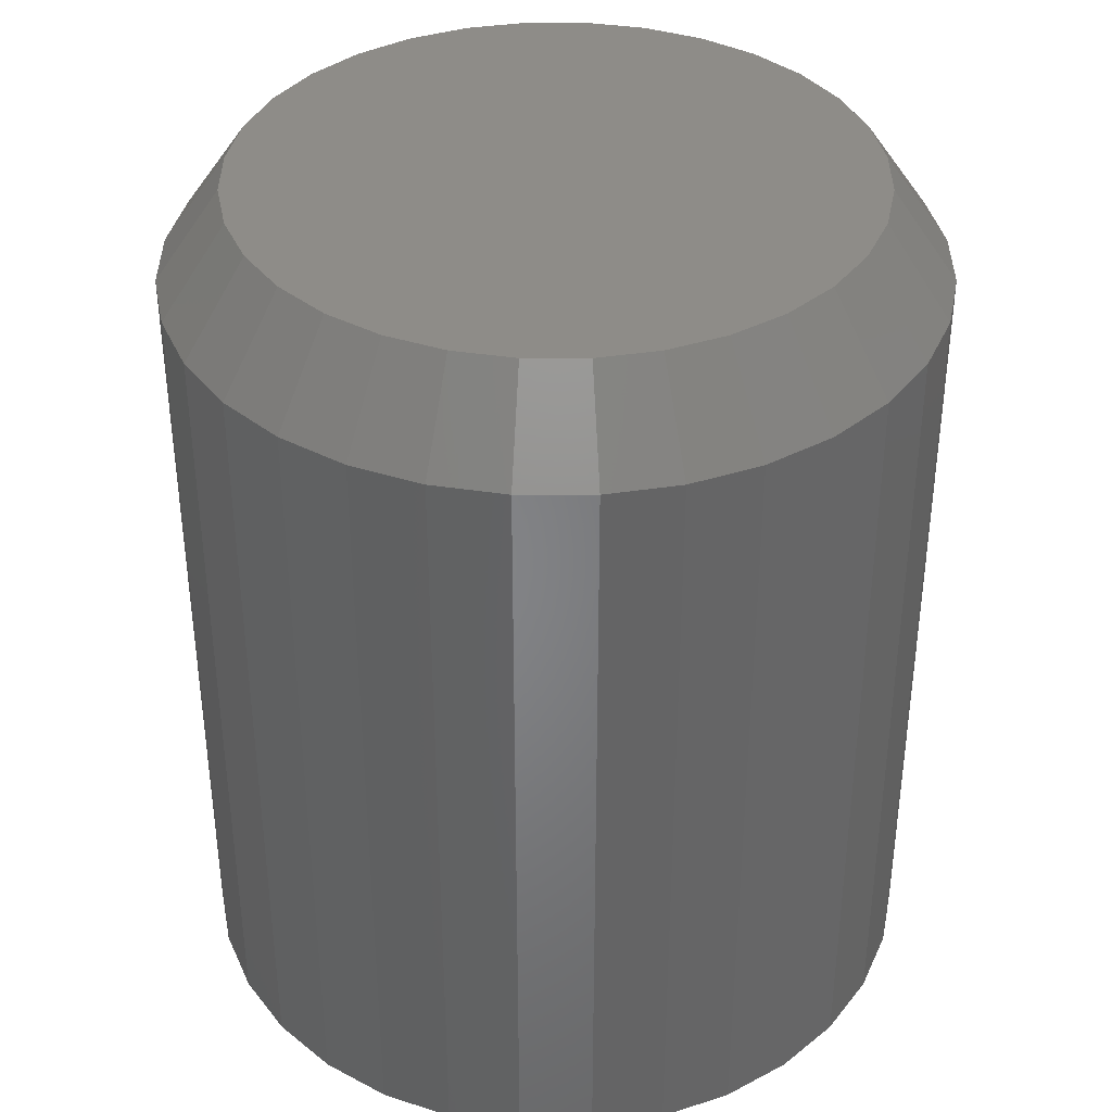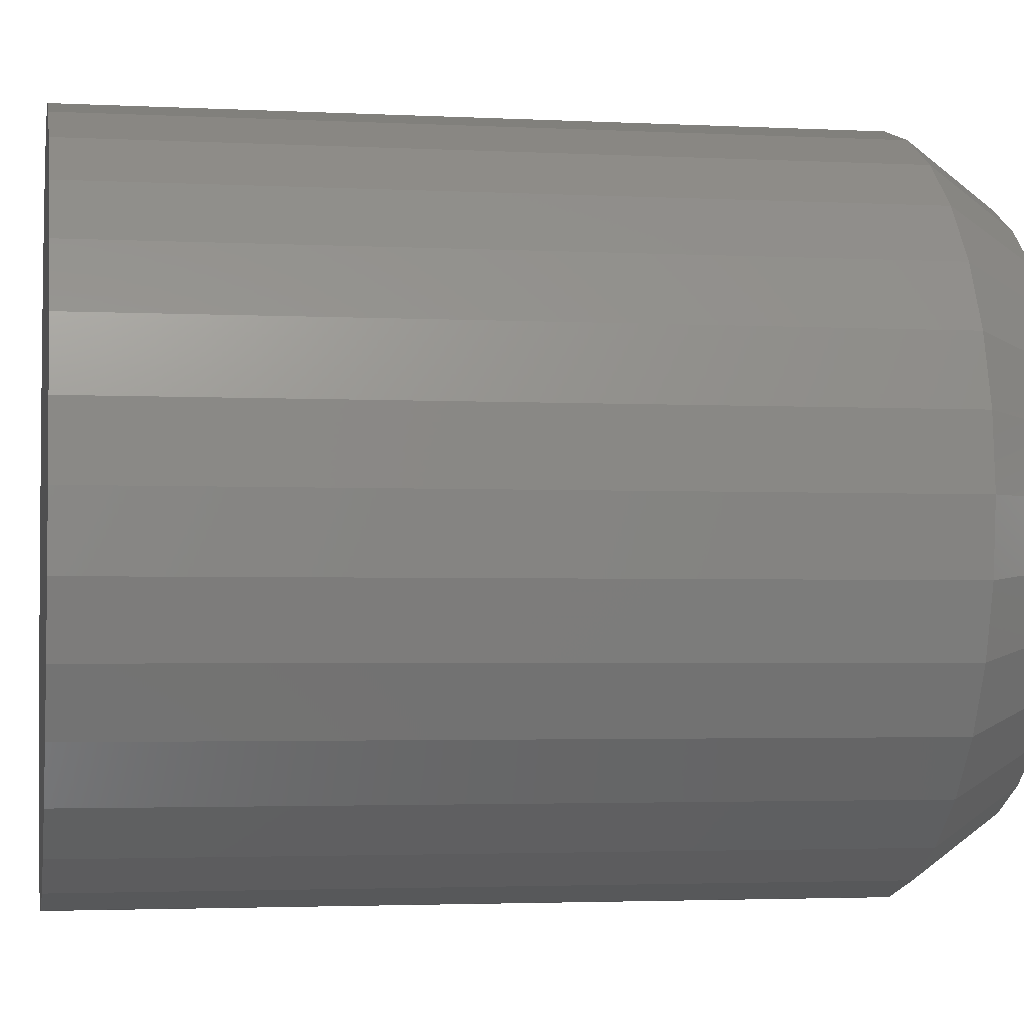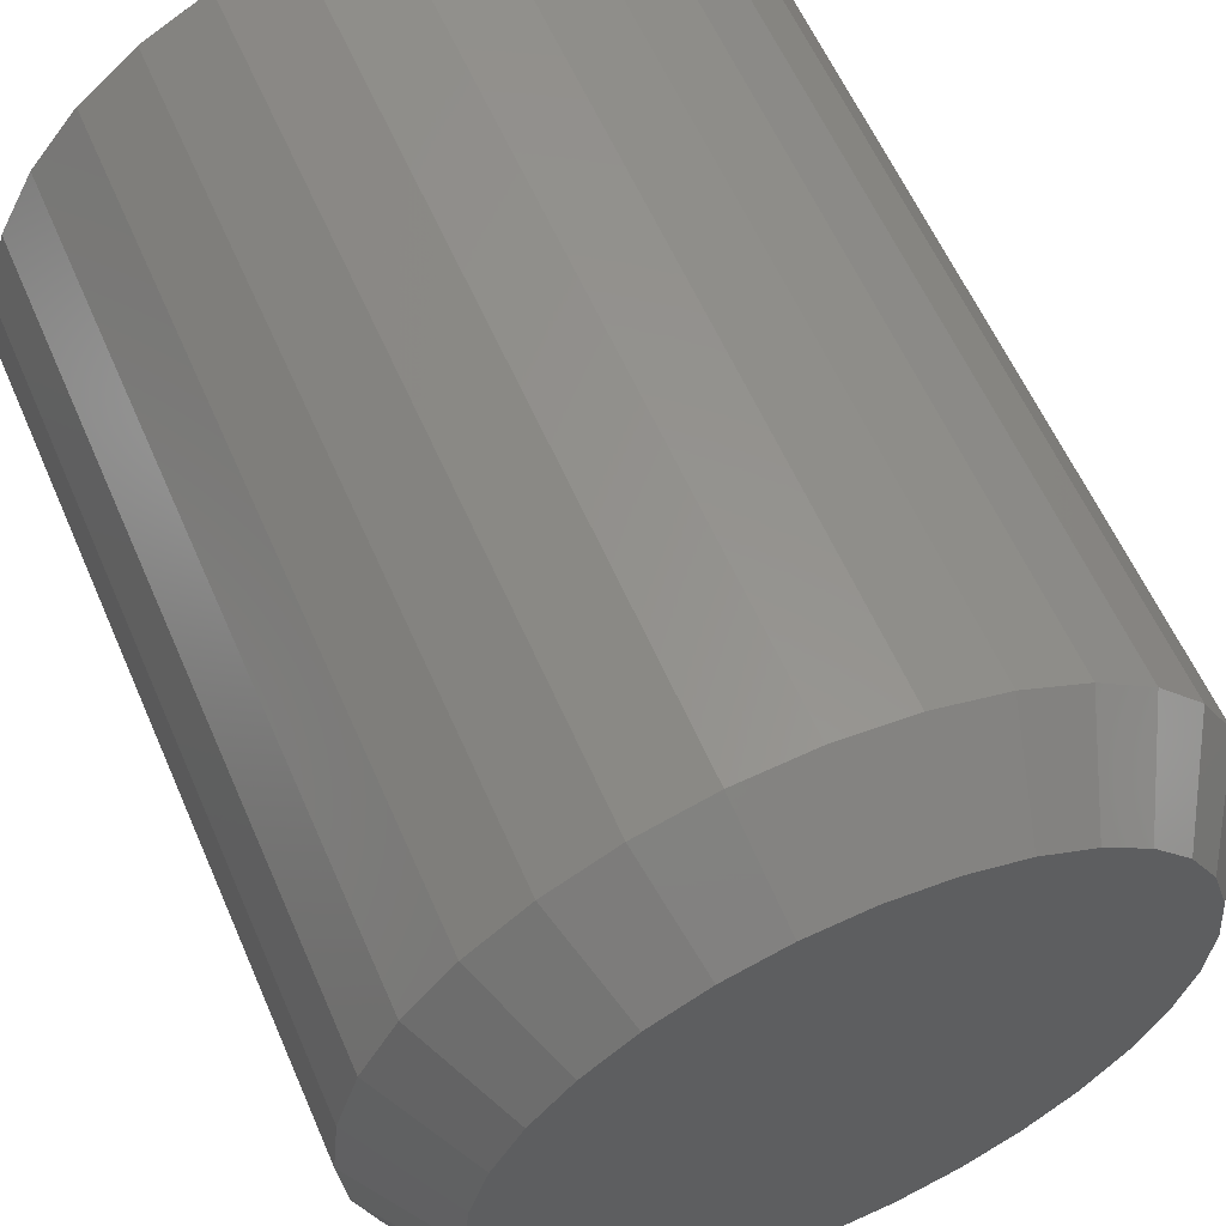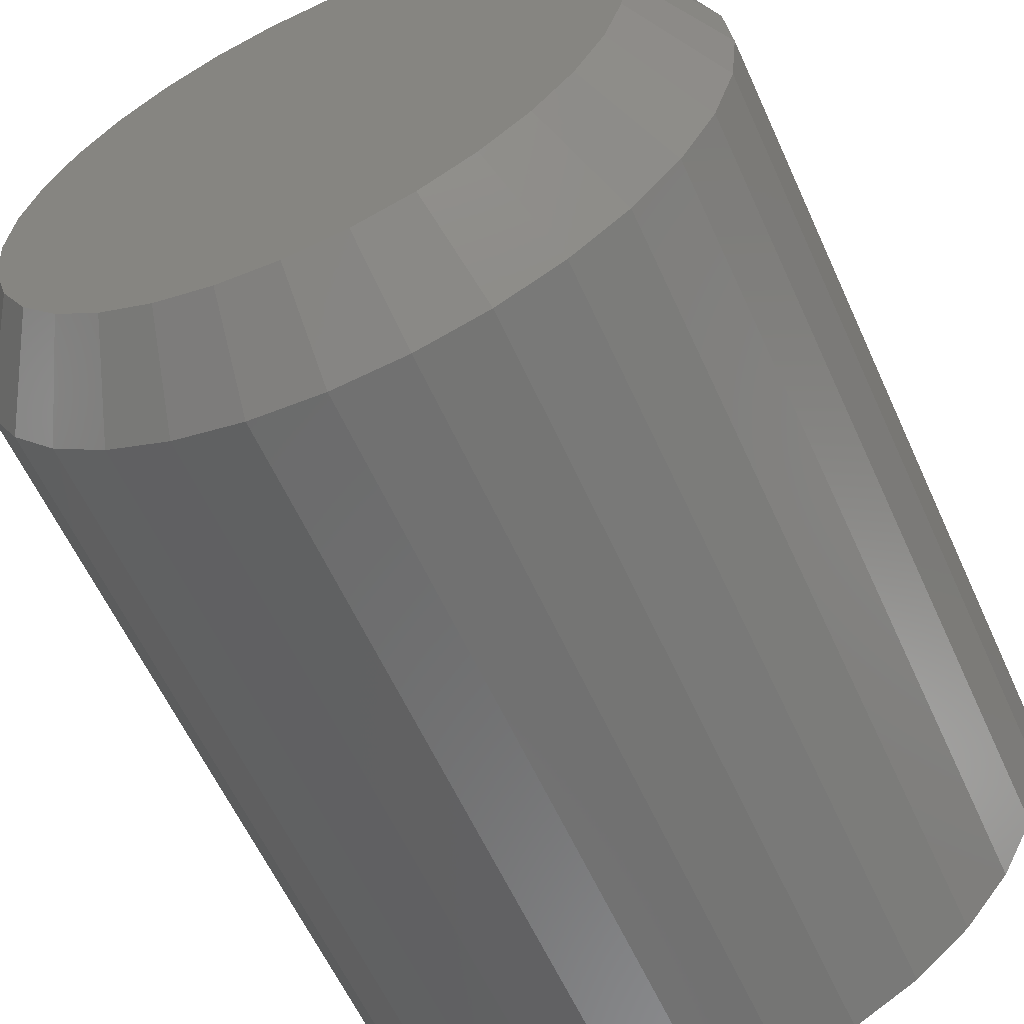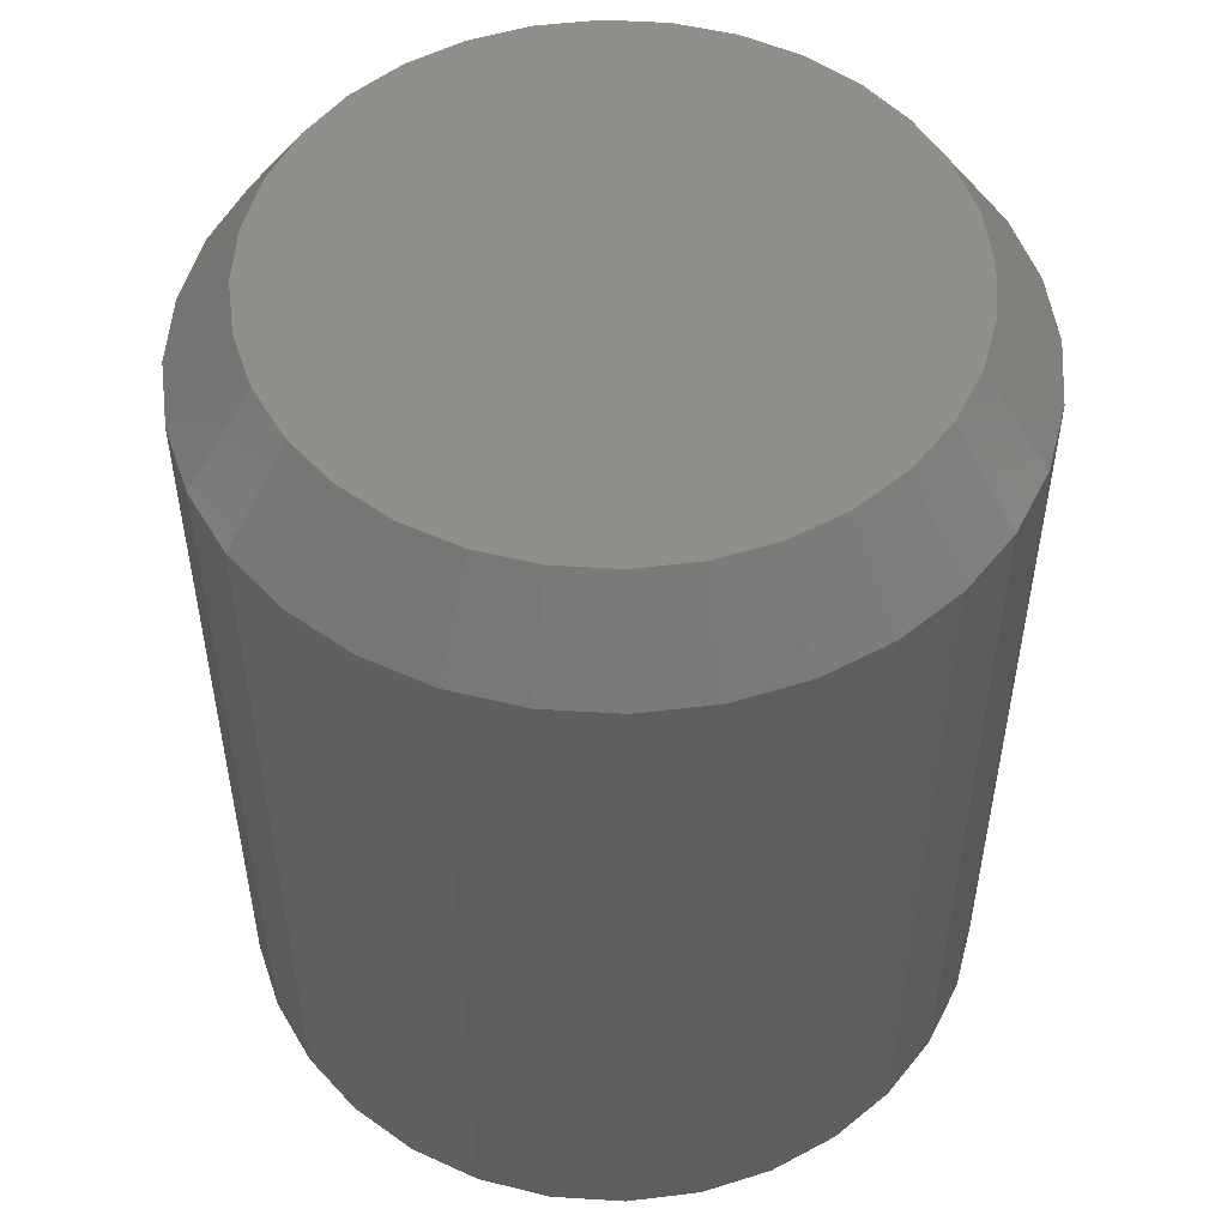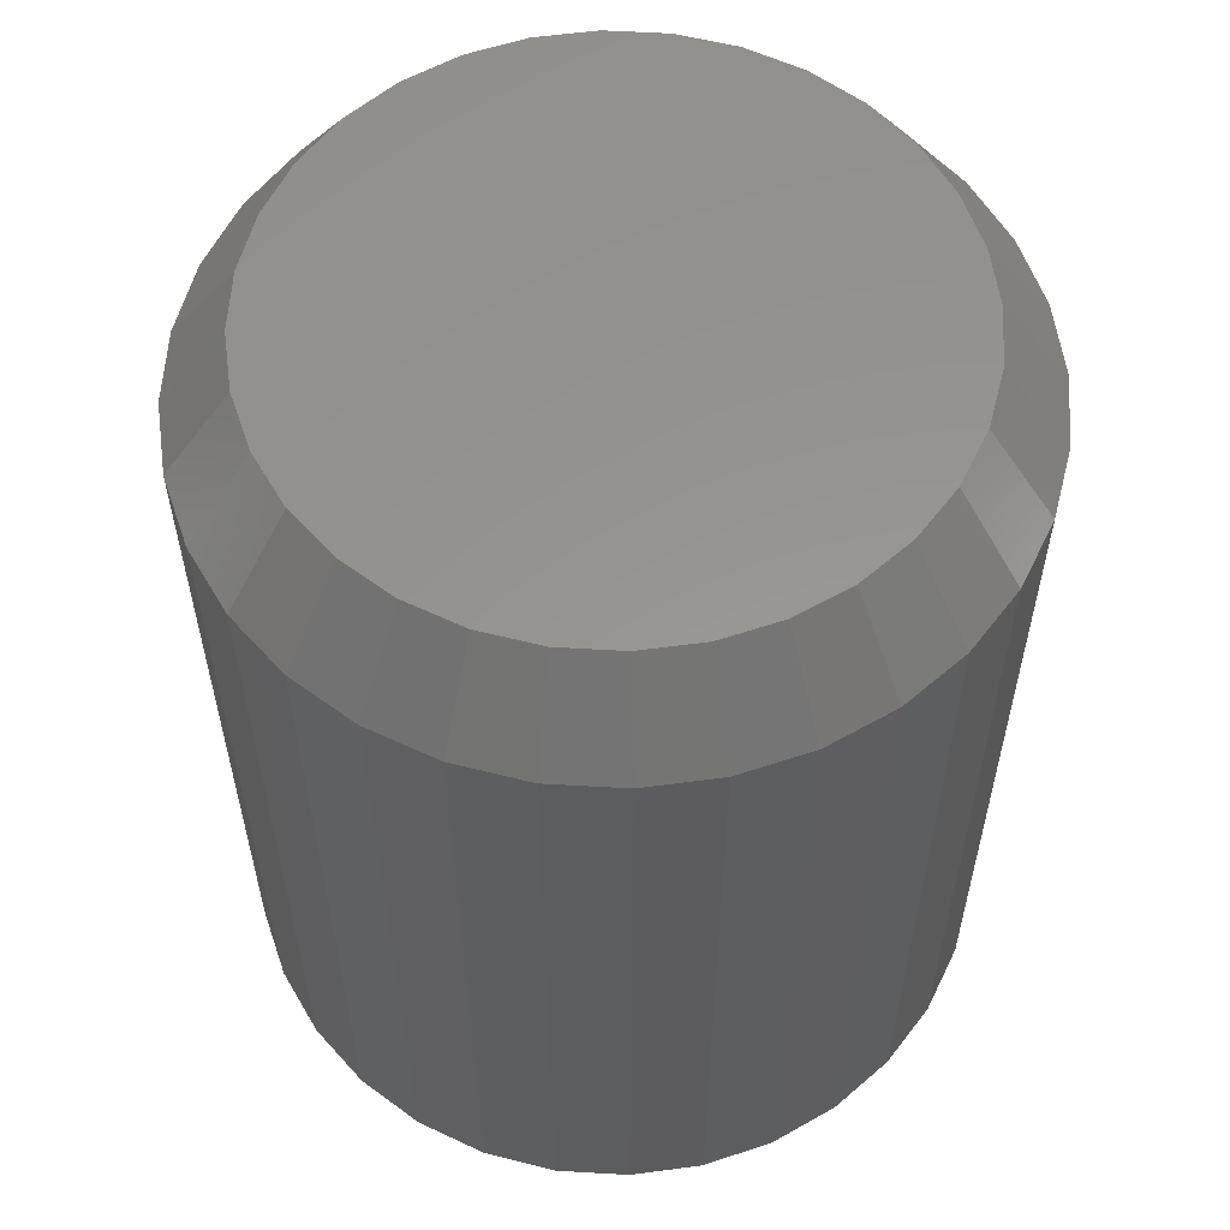
<metadata>
{"format":"stl","ext":"stl","renderer":"f3d","projection":"perspective","resolution":1024,"background":"white","views":[{"elev":37.7,"azim":-28.1,"up":"+Z"},{"elev":-2.8,"azim":-100.1,"up":"+Y"},{"elev":59.3,"azim":-23.4,"up":"+Y"},{"elev":-60.5,"azim":24.4,"up":"+Y"},{"elev":51.7,"azim":-13.1,"up":"+Z"},{"elev":58.0,"azim":132.8,"up":"+Z"}]}
</metadata>
<code>
# stl→obj: 96 verts, 188 faces
v -0.04765 0.2561 0.75
v 0.05423 0.2561 0.75
v 0.00329 0.2611 0.75
v -0.09663 0.2412 0.75
v 0.1032 0.2412 0.75
v 0.1032 -0.2412 0.75
v -0.04765 -0.2561 0.75
v 0.05423 -0.2561 0.75
v 0.003289 -0.2611 0.75
v 0.1484 0.2171 0.75
v -0.1418 0.2171 0.75
v 0.1879 0.1846 0.75
v -0.1813 0.1846 0.75
v 0.2204 0.1451 0.75
v -0.2138 0.1451 0.75
v 0.2445 0.09992 0.75
v -0.2379 0.09992 0.75
v 0.2594 0.05094 0.75
v -0.2528 0.05094 0.75
v 0.2644 -1.114e-16 0.75
v -0.2578 1.858e-07 0.75
v 0.2594 -0.05094 0.75
v -0.2528 -0.05094 0.75
v 0.2445 -0.09992 0.75
v -0.2379 -0.09992 0.75
v 0.2204 -0.1451 0.75
v -0.2138 -0.1451 0.75
v 0.1879 -0.1846 0.75
v -0.1813 -0.1846 0.75
v 0.1484 -0.2171 0.75
v -0.1418 -0.2171 0.75
v -0.09663 -0.2412 0.75
v 0.3191 0 0
v 0.3191 -7.734e-17 0.6719
v 0.313 -0.06161 0
v 0.313 -0.06161 0.6719
v 0.295 -0.1208 0
v 0.295 -0.1208 0.6719
v 0.2659 -0.1754 0
v 0.2659 -0.1754 0.6719
v 0.2266 -0.2233 0
v 0.2266 -0.2233 0.6719
v 0.1787 -0.2626 0
v 0.1787 -0.2626 0.6719
v 0.1241 -0.2918 0
v 0.1241 -0.2918 0.6719
v 0.0649 -0.3097 0
v 0.0649 -0.3097 0.6719
v 0.003289 -0.3158 0
v 0.003289 -0.3158 0.6719
v -0.05832 -0.3097 0
v -0.05832 -0.3097 0.6719
v -0.1176 -0.2918 0
v -0.1176 -0.2918 0.6719
v -0.1722 -0.2626 0
v -0.1722 -0.2626 0.6719
v -0.22 -0.2233 0
v -0.22 -0.2233 0.6719
v -0.2593 -0.1754 0
v -0.2593 -0.1754 0.6719
v -0.2885 -0.1208 0
v -0.2885 -0.1208 0.6719
v -0.3064 -0.06161 0
v -0.3064 -0.06161 0.6719
v -0.3125 3.867e-17 0
v -0.3125 3.867e-17 0.6719
v -0.3064 0.06161 0
v -0.3064 0.06161 0.6719
v -0.2885 0.1208 0
v -0.2885 0.1208 0.6719
v -0.2593 0.1754 0
v -0.2593 0.1754 0.6719
v -0.22 0.2233 0
v -0.22 0.2233 0.6719
v -0.1722 0.2626 0
v -0.1722 0.2626 0.6719
v -0.1176 0.2918 0
v -0.1176 0.2918 0.6719
v -0.05832 0.3097 0
v -0.05832 0.3097 0.6719
v 0.003289 0.3158 0
v 0.003289 0.3158 0.6719
v 0.0649 0.3097 0
v 0.0649 0.3097 0.6719
v 0.1241 0.2918 0
v 0.1241 0.2918 0.6719
v 0.1787 0.2626 0
v 0.1787 0.2626 0.6719
v 0.2266 0.2233 0
v 0.2266 0.2233 0.6719
v 0.2659 0.1754 0
v 0.2659 0.1754 0.6719
v 0.295 0.1208 0
v 0.295 0.1208 0.6719
v 0.313 0.06161 0
v 0.313 0.06161 0.6719
f 1 2 3
f 2 1 4
f 2 4 5
f 6 7 8
f 8 7 9
f 5 4 10
f 10 4 11
f 10 11 12
f 12 11 13
f 12 13 14
f 14 13 15
f 14 15 16
f 16 15 17
f 16 17 18
f 18 17 19
f 18 19 20
f 20 19 21
f 20 21 22
f 22 21 23
f 22 23 24
f 24 23 25
f 24 25 26
f 26 25 27
f 26 27 28
f 28 27 29
f 28 29 30
f 30 29 31
f 30 31 6
f 6 31 32
f 6 32 7
f 33 34 35
f 35 34 36
f 35 36 37
f 37 36 38
f 37 38 39
f 39 38 40
f 39 40 41
f 41 40 42
f 41 42 43
f 43 42 44
f 43 44 45
f 45 44 46
f 45 46 47
f 47 46 48
f 47 48 49
f 49 48 50
f 49 50 51
f 51 50 52
f 51 52 53
f 53 52 54
f 53 54 55
f 55 54 56
f 55 56 57
f 57 56 58
f 57 58 59
f 59 58 60
f 59 60 61
f 61 60 62
f 61 62 63
f 63 62 64
f 63 64 65
f 65 64 66
f 65 66 67
f 67 66 68
f 67 68 69
f 69 68 70
f 69 70 71
f 71 70 72
f 71 72 73
f 73 72 74
f 73 74 75
f 75 74 76
f 75 76 77
f 77 76 78
f 77 78 79
f 79 78 80
f 79 80 81
f 81 80 82
f 81 82 83
f 83 82 84
f 83 84 85
f 85 84 86
f 85 86 87
f 87 86 88
f 87 88 89
f 89 88 90
f 89 90 91
f 91 90 92
f 91 92 93
f 93 92 94
f 93 94 95
f 95 94 96
f 95 96 33
f 33 96 34
f 40 28 42
f 42 28 30
f 42 30 44
f 44 30 6
f 44 6 46
f 28 40 26
f 26 40 38
f 26 38 24
f 24 38 36
f 24 36 22
f 22 36 34
f 22 34 20
f 27 58 29
f 29 58 56
f 29 56 31
f 31 56 54
f 31 54 32
f 58 27 60
f 60 27 25
f 60 25 62
f 62 25 23
f 62 23 64
f 64 23 21
f 64 21 66
f 9 48 8
f 8 48 46
f 8 46 6
f 48 9 50
f 50 9 7
f 50 7 52
f 52 7 32
f 52 32 54
f 72 13 74
f 74 13 11
f 74 11 76
f 76 11 4
f 76 4 78
f 13 72 15
f 15 72 70
f 15 70 17
f 17 70 68
f 17 68 19
f 19 68 66
f 19 66 21
f 14 90 12
f 12 90 88
f 12 88 10
f 10 88 86
f 10 86 5
f 90 14 92
f 92 14 16
f 92 16 94
f 94 16 18
f 94 18 96
f 96 18 20
f 96 20 34
f 3 80 1
f 1 80 78
f 1 78 4
f 80 3 82
f 82 3 2
f 82 2 84
f 84 2 5
f 84 5 86
f 81 83 79
f 49 51 47
f 47 51 53
f 47 53 45
f 45 53 55
f 45 55 43
f 43 55 57
f 43 57 41
f 41 57 59
f 41 59 39
f 39 59 61
f 39 61 37
f 37 61 63
f 37 63 35
f 35 63 65
f 35 65 33
f 33 65 67
f 33 67 95
f 95 67 69
f 95 69 93
f 93 69 71
f 93 71 91
f 91 71 73
f 91 73 89
f 89 73 75
f 89 75 87
f 87 75 77
f 87 77 85
f 85 77 79
f 85 79 83

</code>
